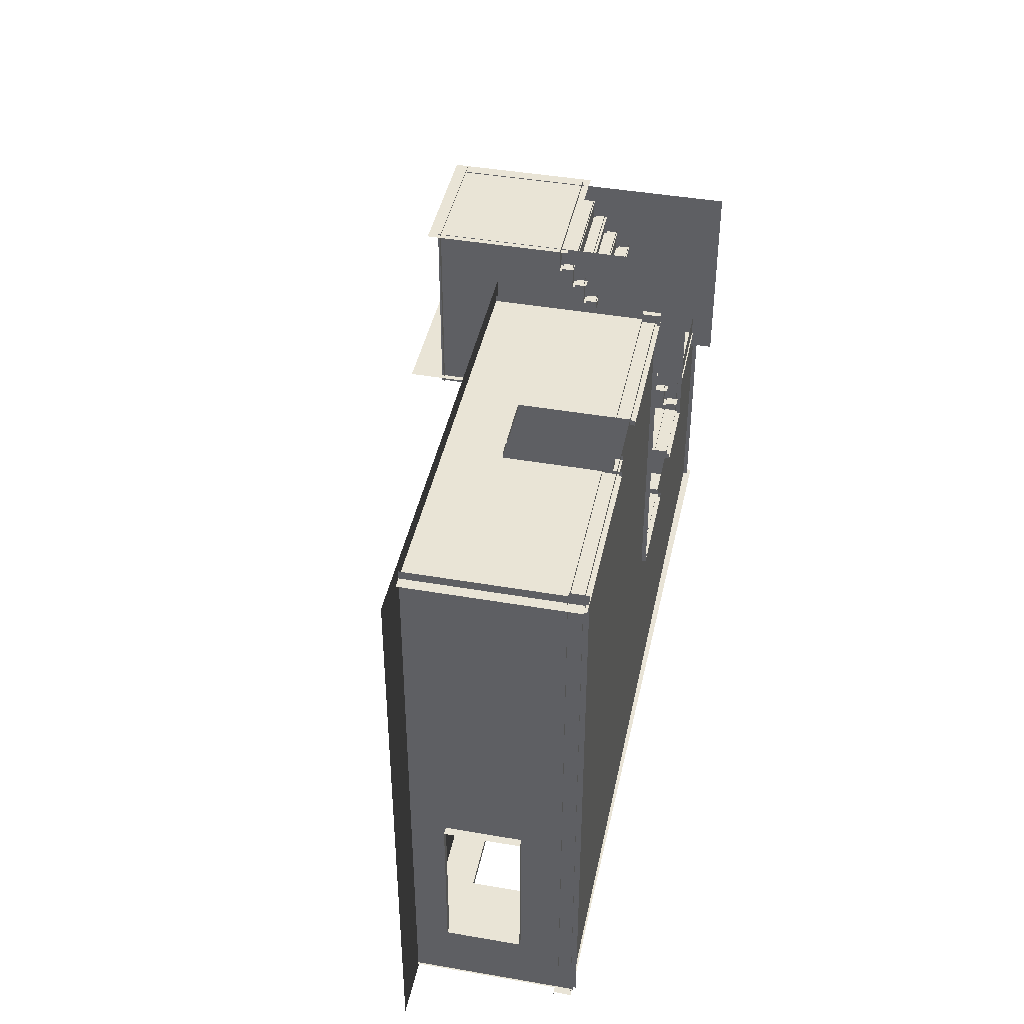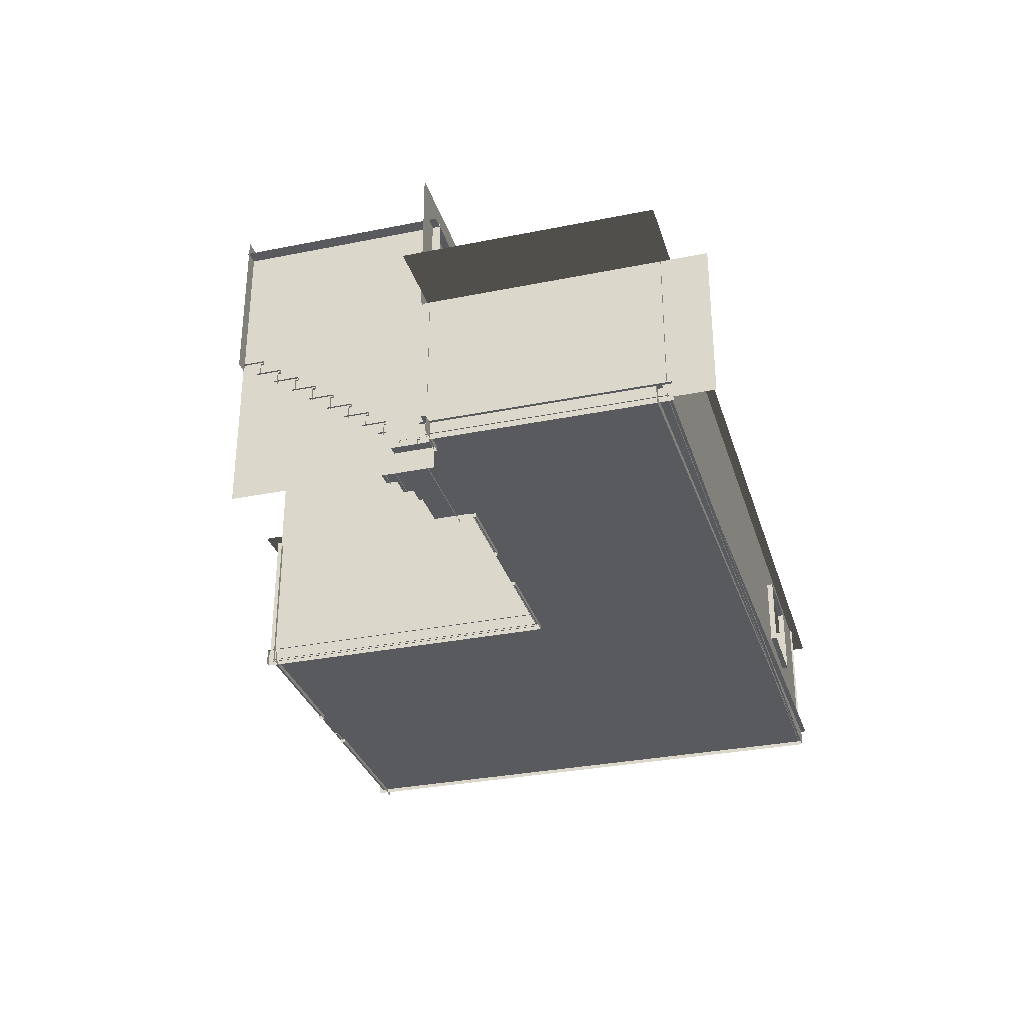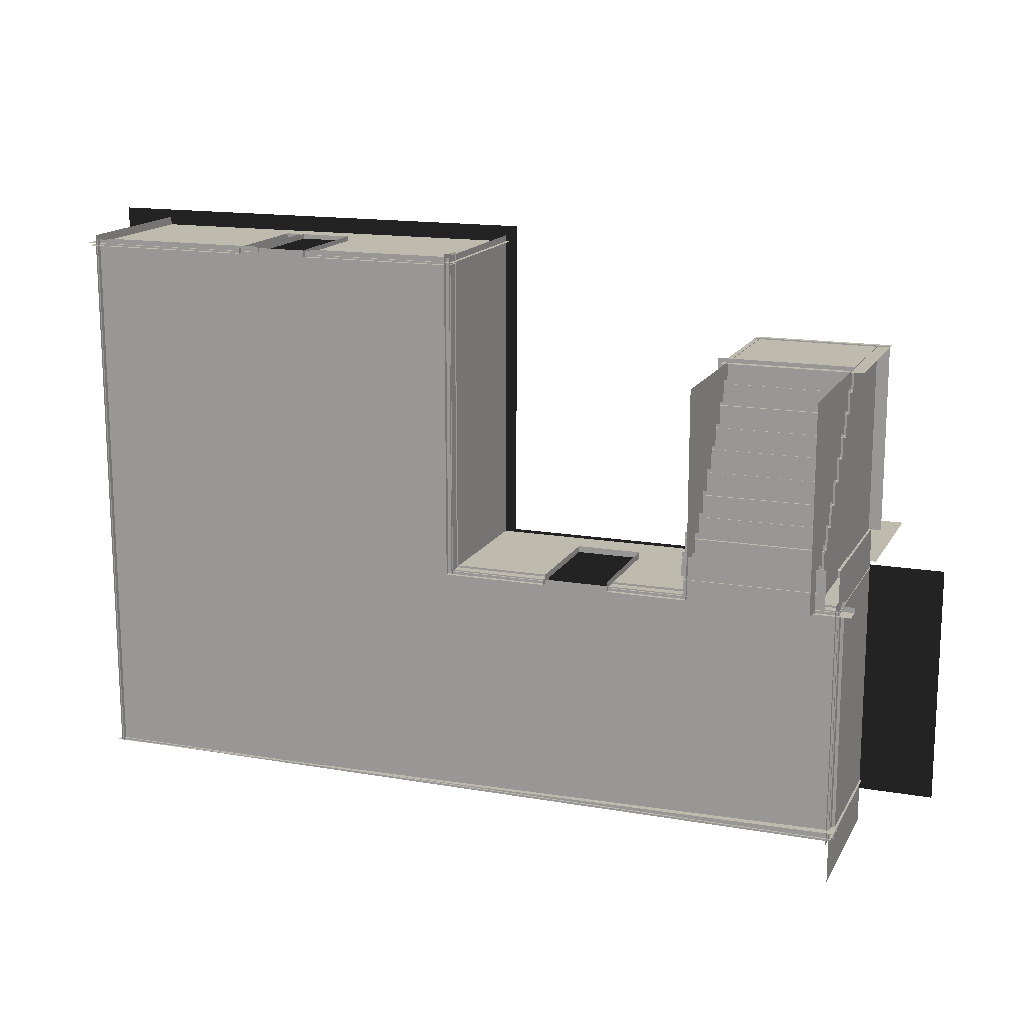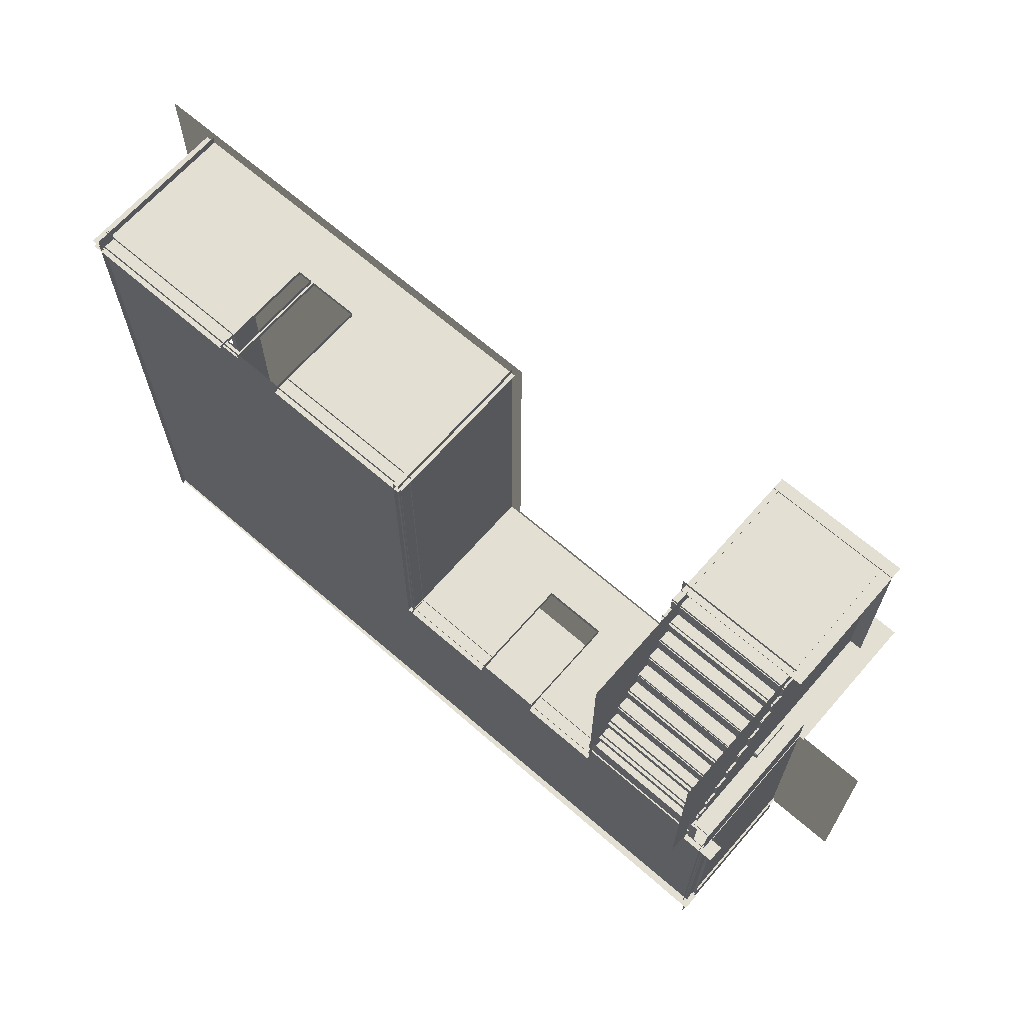
<metadata>
{"format":"obj","ext":"obj","renderer":"f3d","projection":"perspective","resolution":1024,"background":"white","views":[{"elev":42.7,"azim":-78.3,"up":"+Z"},{"elev":-31.5,"azim":106.0,"up":"+Y"},{"elev":15.4,"azim":20.1,"up":"+Z"},{"elev":66.4,"azim":41.1,"up":"+Z"}]}
</metadata>
<code>
g default
v -5.663 0.4789 5.654
v 2.931 0.4789 5.654
v -5.663 0.4789 -1.22
v 2.931 0.4789 -1.22
v 11.53 0.4789 -1.22
v -5.663 0.4789 -6.375
v 2.931 0.4789 -6.375
v 11.53 0.4789 -6.375
g LivingRoomEmpty_1_:Vloer
f 1 2 4 3
f 7 6 3 4
f 4 5 8 7
g default
v 8.137 3.3 3.226
v 9.009 3.3 3.226
v 10.65 3.3 3.226
v 11.29 3.3 3.226
v 8.137 6.699 3.226
v 9.009 6.699 3.226
v 10.65 6.699 3.226
v 11.29 6.699 3.226
g LivingRoomEmpty_1_:TrapMuur5Muren
f 10 9 13 14
f 11 10 14 15
f 16 12 11 15
g default
v -6.795 3.913 5.919
v 3.172 3.913 5.919
v -6.795 3.913 -1.185
v 3.172 3.913 -1.185
v 13.14 3.913 -1.185
v -6.795 3.913 -6.513
v 13.14 3.913 -6.513
g LivingRoomEmpty_1_:Plafond
f 18 17 19 20
f 21 20 19 22 23
g default
v 2.956 0.3823 5.521
v 2.956 0.7605 5.637
v 2.956 0.7605 5.521
v -0.4651 0.7605 5.637
v -0.4651 0.7605 5.521
v -0.4651 0.3823 5.637
v -0.4651 0.3823 5.521
g LivingRoomEmpty_1_:MuurHout1HoutLangsMuur
f 25 26 28 27
f 27 28 30 29
f 24 30 28 26
g default
v -5.552 0.3823 5.747
v -5.668 0.7605 5.747
v -5.552 0.7605 5.747
v -5.668 0.7605 -6.359
v -5.552 0.7605 -6.359
v -5.552 0.3823 -6.359
g LivingRoomEmpty_1_:HoutLangsMuurMuurHout3
f 32 33 35 34
f 31 36 35 33
g default
v 11.45 0.3823 -1.097
v 11.45 0.7605 -1.097
v 11.57 0.7605 -1.097
v 11.45 0.7605 -6.422
v 11.57 0.7605 -6.422
v 11.45 0.3823 -6.422
g LivingRoomEmpty_1_:HoutLangsMuurMuurHout5
f 38 39 41 40
f 42 37 38 40
g default
v 11.62 0.3041 -6.118
v 11.63 0.6822 -6.113
v 11.63 0.6836 -6.229
v -5.745 0.8373 -6.379
v -5.744 0.8387 -6.494
v -5.749 0.4592 -6.383
g LivingRoomEmpty_1_:HoutLangsMuurMuurHout4
f 44 45 47 46
f 48 43 44 46
g default
v -2.011 0.3823 5.637
v -2.011 0.3823 5.521
v -2.011 0.7605 5.637
v -2.011 0.7605 5.521
v -5.764 0.7605 5.637
v -5.764 0.7605 5.521
v -5.764 0.3823 5.521
g LivingRoomEmpty_1_:HoutLangsMuurMuurHout2
f 49 50 52 51
f 51 52 54 53
f 50 55 54 52
g default
v 2.823 0.3823 5.764
v 2.938 0.3823 5.764
v 2.823 0.7605 5.764
v 2.938 0.7605 5.764
v 2.823 0.7605 -1.315
v 2.938 0.7605 -1.315
v 2.823 0.3823 -1.315
v 2.938 0.3823 -1.315
g LivingRoomEmpty_1_:HoutLangsMuurMuurHout7
f 56 57 59 58
f 58 59 61 60
f 60 61 63 62
f 62 56 58 60
g default
v 11.64 3.836 -1.086
v 10.65 3.836 -1.086
v 9.009 3.836 -1.086
v 8.137 3.836 -1.086
v 11.64 7.235 -1.086
v 10.65 7.235 -1.086
v 9.009 7.235 -1.086
v 8.137 7.235 -1.086
g LivingRoomEmpty_1_:MurenTrapMuur4
f 66 65 64 68 69 70 71 67
g default
v 11.29 6.405 -1.25
v 10.6 6.405 -1.25
v 9.056 6.405 -1.25
v 8.137 6.405 -1.25
v 11.29 6.405 3.254
v 10.6 6.405 3.254
v 9.056 6.405 3.254
v 8.137 6.405 3.254
g LivingRoomEmpty_1_:MurenTrapMuur3
f 73 72 76 77
f 74 73 77 78
f 79 75 74 78
g default
v -5.85 0.4374 5.568
v -5.85 1.591 5.568
v -5.85 3.897 5.568
v -0.4742 0.4374 5.568
v -0.4742 1.591 5.568
v -0.4742 3.897 5.568
v 3 0.4374 5.568
v 3 1.591 5.568
v 3 3.897 5.568
v -1.574 0.4374 5.568
v -1.574 1.591 5.568
v -1.574 3.897 5.568
v -1.658 0.4374 5.568
v -1.658 1.591 5.568
v -1.658 3.897 5.568
v -1.983 0.4374 5.568
v -1.983 1.591 5.568
v -1.983 3.897 5.568
v -5.85 0.5702 5.568
v -1.983 0.5702 5.568
v -1.658 0.5702 5.568
v -1.574 0.5702 5.568
v -5.85 2.73 5.568
v -1.983 2.73 5.568
v -1.658 2.73 5.568
v -1.574 2.73 5.568
v -0.4742 2.73 5.568
v 3 2.73 5.568
v -1.574 0.5702 5.669
v -1.574 0.4374 5.669
v -1.658 1.591 5.669
v -1.658 2.73 5.669
v -1.574 2.73 5.669
v -1.574 1.591 5.669
v -0.4742 0.4374 5.669
v -0.4742 0.5702 5.669
v -0.4742 1.591 5.669
v -0.4742 2.73 5.669
v -1.983 0.5702 5.669
v -1.658 0.5702 5.669
v -1.983 2.73 5.669
v -1.983 1.591 5.669
g LivingRoomEmpty_1_:MurenIngangsMuur
f 95 80 98 99
f 81 102 103 96
f 102 82 97 103
f 91 85 106 105
f 87 86 83 84
f 107 87 84 106
f 85 88 107 106
f 92 100 101 89
f 93 104 105 90
f 94 91 105 104
f 95 99 100 92
f 97 94 104 103
f 98 81 96 99
f 101 100 93 90
f 89 101 108 109
f 104 93 110 111
f 90 105 112 113
f 106 84 116 117
f 100 99 118 119
f 96 103 120 121
f 99 96 121 118
f 93 100 119 110
f 101 90 113 108
f 115 116 84 83 114
f 103 104 111 120
f 105 106 117 112
g default
v 2.905 0.4378 -1.245
v 2.905 1.591 -1.245
v 2.905 2.812 -1.245
v 2.905 3.897 -1.245
v 5.086 0.4378 -1.245
v 5.086 1.591 -1.245
v 5.086 2.812 -1.245
v 5.086 3.897 -1.245
v 7.267 0.4378 -1.245
v 7.267 1.591 -1.245
v 7.267 2.812 -1.245
v 7.267 3.897 -1.245
v 8.262 0.4378 -1.245
v 8.262 1.591 -1.245
v 8.272 2.812 -1.245
v 8.272 3.897 -1.245
v 6.504 0.4378 -1.245
v 6.504 1.591 -1.245
v 6.504 2.812 -1.245
v 6.504 3.897 -1.245
v 5.086 1.591 -1.106
v 5.086 0.4378 -1.106
v 5.086 2.812 -1.106
v 6.504 0.4378 -1.106
v 6.504 1.591 -1.106
v 6.504 2.812 -1.106
g LivingRoomEmpty_1_:MurenHalMuur
f 122 123 127 126
f 123 124 128 127
f 124 125 129 128
f 138 139 131 130
f 139 140 132 131
f 140 141 133 132
f 130 131 135 134
f 131 132 136 135
f 132 133 137 136
f 128 129 141 140
f 126 127 142 143
f 127 128 144 142
f 139 138 145 146
f 140 139 146 147
f 128 140 147 144
g default
v 11.5 0.4374 -0.3516
v 11.5 1.591 -0.3516
v 11.5 2.744 -0.3516
v 11.5 3.897 -0.3516
v 11.5 0.4374 -3.826
v 11.5 1.591 -3.826
v 11.5 2.744 -3.826
v 11.5 3.897 -3.826
v 11.5 0.4374 -7.301
v 11.5 1.591 -7.301
v 11.5 2.744 -7.301
v 11.5 3.897 -7.301
g LivingRoomEmpty_1_:MurenKorteMuur
f 148 149 153 152
f 149 150 154 153
f 150 151 155 154
f 152 153 157 156
f 153 154 158 157
f 154 155 159 158
g default
v 8.262 0.387 -1.242
v 8.262 1.979 -1.242
v 8.262 4.718 -1.242
v 8.262 6.473 -1.242
v 8.262 0.387 3.237
v 8.262 1.979 3.237
v 8.262 4.718 3.237
v 8.262 6.473 3.237
g LivingRoomEmpty_1_:MurenTrapMuur1
f 166 165 164 160 161 162 163 167
g default
v -5.635 0.4374 -6.359
v -5.635 1.591 -6.359
v -5.635 3.897 -6.359
v -5.635 0.4374 2.791
v -5.635 1.591 2.791
v -5.635 3.897 2.791
v -5.635 0.4374 5.747
v -5.635 1.591 5.747
v -5.635 3.897 5.747
v -5.635 3.167 -6.359
v -5.635 3.167 2.791
v -5.635 3.167 5.747
v -5.635 0.4374 -1.428
v -5.635 1.591 -1.428
v -5.635 3.167 -1.428
v -5.635 3.897 -1.428
v -5.635 0.4374 -4.783
v -5.635 1.591 -4.783
v -5.635 3.167 -4.783
v -5.635 3.897 -4.783
v -5.797 1.591 -4.783
v -5.797 1.591 -1.428
v -5.797 3.167 -1.428
v -5.797 3.167 -4.783
g LivingRoomEmpty_1_:MurenGroteRaamMuur
f 180 184 185 181
f 171 180 181 172
f 172 181 182 178
f 171 172 175 174
f 179 175 172 178
f 186 187 183 182
f 182 183 173 178
f 179 178 173 176
f 168 169 185 184
f 185 169 177 186
f 187 186 177 170
f 189 190 182 181
f 190 191 186 182
f 188 189 181 185
f 191 188 185 186
g default
v 8.176 0.4861 -0.3742
v 9.695 0.4861 -0.3742
v 11.21 0.4861 -0.3742
v 8.176 0.4861 -0.8742
v 9.695 0.4861 -0.8742
v 11.21 0.4861 -0.8742
v 8.176 0.4861 -1.374
v 9.695 0.4861 -1.374
v 11.21 0.4861 -1.374
g LivingRoomEmpty_1_:TrapTreden
f 192 193 196 195
f 193 194 197 196
f 195 196 199 198
f 196 197 200 199
g default
v -5.67 0.4374 -6.314
v -5.67 1.591 -6.314
v -5.67 3.897 -6.314
v 11.55 0.4374 -6.314
v 11.55 1.591 -6.314
v 11.55 2.744 -6.314
v 11.55 3.897 -6.314
v -1.516 0.4374 -6.314
v -1.516 1.591 -6.314
v -1.516 3.897 -6.314
v -3.284 0.4374 -6.314
v -3.284 1.591 -6.314
v -3.284 3.897 -6.314
v -5.67 3.177 -6.314
v -3.284 3.177 -6.314
v -1.516 3.177 -6.314
v 11.55 3.177 -6.314
v -3.284 1.591 -6.447
v -1.516 2.744 -6.447
v -1.516 1.591 -6.447
v -3.284 3.177 -6.447
v -1.516 3.177 -6.447
g LivingRoomEmpty_1_:MurenKleineRaamMuur
f 208 204 205 209
f 209 205 206 217 216
f 217 207 210 216
f 202 201 211 212
f 214 202 212 215
f 213 203 214 215
f 208 209 212 211
f 215 216 210 213
f 219 220 209 216 222
f 212 209 220 218
f 216 215 221 222
f 218 221 215 212
g default
v 11 0.4378 -1.244
v 11 1.591 -1.244
v 11 2.744 -1.244
v 11 3.897 -1.244
v 11.52 0.4378 -1.244
v 11.52 1.591 -1.244
v 11.52 2.744 -1.244
v 11.52 3.897 -1.244
g LivingRoomEmpty_1_:MurenKleinHalMuur
f 223 224 228 227
f 224 225 229 228
f 225 226 230 229
g default
v 11 -0.01361 -1.261
v 11 2.488 -1.261
v 11 4.989 -1.261
v 11 6.473 -1.261
v 11 -0.01361 3.243
v 11 2.488 3.243
v 11 4.989 3.243
v 11 6.473 3.243
g LivingRoomEmpty_1_:MurenTrapMuur2
f 232 231 235 236
f 233 232 236 237
f 238 234 233 237
g default
v 2.915 0.4374 5.704
v 2.915 1.591 5.704
v 2.915 2.744 5.704
v 2.915 3.897 5.704
v 2.915 0.4374 2.229
v 2.915 1.591 2.229
v 2.915 2.744 2.229
v 2.915 3.897 2.229
v 2.915 0.4374 -1.245
v 2.915 1.591 -1.245
v 2.915 2.744 -1.245
v 2.915 3.897 -1.245
g LivingRoomEmpty_1_:MurenBankMuur
f 239 240 244 243
f 240 241 245 244
f 241 242 246 245
f 243 244 248 247
f 244 245 249 248
f 245 246 250 249
g default
v 8.184 3.891 -1.057
v 11.09 3.891 -1.057
v 8.184 3.891 -1.266
v 11.09 3.891 -1.266
v 8.184 2.859 -1.078
v 8.184 2.874 -1.057
v 11.09 2.859 -1.078
v 11.09 2.874 -1.057
v 8.184 2.859 -1.245
v 8.184 2.874 -1.266
v 11.09 2.859 -1.245
v 11.09 2.874 -1.266
g LivingRoomEmpty_1_:MurenMuurBijTrap
f 256 258 252 251
f 251 252 254 253
f 253 254 262 260
f 259 261 257 255
f 258 257 261 262 254 252
f 260 259 255 256 251 253
f 256 255 257 258
f 259 260 262 261
g default
v 8.044 1.046 0.001982
v 11.05 1.046 0.001982
v 8.044 1.046 -0.4966
v 11.05 1.046 -0.4966
v 8.044 0.7131 -0.4966
v 11.05 0.7131 -0.4966
v 8.044 0.9796 -0.4966
v 11.05 0.9796 -0.4966
v 8.044 1.046 -0.5526
v 11.05 1.046 -0.5526
v 11.05 0.9796 -0.5526
v 8.044 0.9796 -0.5526
g pCube1
f 263 264 266 265
f 269 270 268 267
f 271 272 273 274
f 265 266 272 271
f 270 269 274 273
g default
v 8.044 1.313 0.3719
v 11.05 1.313 0.3719
v 8.044 1.313 -0.1267
v 11.05 1.313 -0.1267
v 8.044 0.9803 -0.1267
v 11.05 0.9803 -0.1267
v 8.044 1.247 -0.1267
v 11.05 1.247 -0.1267
v 8.044 1.313 -0.1827
v 11.05 1.313 -0.1827
v 11.05 1.247 -0.1827
v 8.044 1.247 -0.1827
g pCube2
f 275 276 278 277
f 281 282 280 279
f 283 284 285 286
f 277 278 284 283
f 282 281 286 285
g default
v 8.044 1.623 0.7844
v 11.05 1.623 0.7844
v 8.044 1.623 0.2857
v 11.05 1.623 0.2857
v 8.044 1.29 0.2857
v 11.05 1.29 0.2857
v 8.044 1.557 0.2857
v 11.05 1.557 0.2857
v 8.044 1.623 0.2297
v 11.05 1.623 0.2297
v 11.05 1.557 0.2297
v 8.044 1.557 0.2297
g pCube3
f 287 288 290 289
f 293 294 292 291
f 295 296 297 298
f 289 290 296 295
f 294 293 298 297
g default
v 8.044 1.918 1.187
v 11.05 1.918 1.187
v 8.044 1.918 0.6884
v 11.05 1.918 0.6884
v 8.044 1.586 0.6884
v 11.05 1.586 0.6884
v 8.044 1.852 0.6884
v 11.05 1.852 0.6884
v 8.044 1.918 0.6324
v 11.05 1.918 0.6324
v 11.05 1.852 0.6324
v 8.044 1.852 0.6324
g pCube4
f 299 300 302 301
f 305 306 304 303
f 307 308 309 310
f 301 302 308 307
f 306 305 310 309
g default
v 8.044 2.239 1.617
v 11.05 2.239 1.617
v 8.044 2.239 1.118
v 11.05 2.239 1.118
v 8.044 1.906 1.118
v 11.05 1.906 1.118
v 8.044 2.173 1.118
v 11.05 2.173 1.118
v 8.044 2.239 1.062
v 11.05 2.239 1.062
v 11.05 2.173 1.062
v 8.044 2.173 1.062
g pCube5
f 311 312 314 313
f 317 318 316 315
f 319 320 321 322
f 313 314 320 319
f 318 317 322 321
g default
v 8.044 2.553 2.048
v 11.05 2.553 2.048
v 8.044 2.553 1.55
v 11.05 2.553 1.55
v 8.044 2.22 1.55
v 11.05 2.22 1.55
v 8.044 2.487 1.55
v 11.05 2.487 1.55
v 8.044 2.553 1.494
v 11.05 2.553 1.494
v 11.05 2.487 1.494
v 8.044 2.487 1.494
g pCube6
f 323 324 326 325
f 329 330 328 327
f 331 332 333 334
f 325 326 332 331
f 330 329 334 333
g default
v 8.044 2.866 2.466
v 11.05 2.866 2.466
v 8.044 2.866 1.967
v 11.05 2.866 1.967
v 8.044 2.533 1.967
v 11.05 2.533 1.967
v 8.044 2.799 1.967
v 11.05 2.799 1.967
v 8.044 2.866 1.911
v 11.05 2.866 1.911
v 11.05 2.799 1.911
v 8.044 2.799 1.911
g pCube7
f 335 336 338 337
f 341 342 340 339
f 343 344 345 346
f 337 338 344 343
f 342 341 346 345
g default
v 8.044 3.144 2.898
v 11.05 3.144 2.898
v 8.044 3.144 2.399
v 11.05 3.144 2.399
v 8.044 2.811 2.399
v 11.05 2.811 2.399
v 8.044 3.077 2.399
v 11.05 3.077 2.399
v 8.044 3.144 2.343
v 11.05 3.144 2.343
v 11.05 3.077 2.343
v 8.044 3.077 2.343
g pCube8
f 347 348 350 349
f 353 354 352 351
f 355 356 357 358
f 349 350 356 355
f 354 353 358 357
g default
v 8.044 3.459 3.317
v 11.05 3.459 3.317
v 8.044 3.459 2.818
v 11.05 3.459 2.818
v 8.044 3.126 2.818
v 11.05 3.126 2.818
v 8.044 3.392 2.818
v 11.05 3.392 2.818
v 8.044 3.459 2.762
v 11.05 3.459 2.762
v 11.05 3.392 2.762
v 8.044 3.392 2.762
g pCube9
f 359 360 362 361
f 365 366 364 363
f 367 368 369 370
f 361 362 368 367
f 366 365 370 369
g default
v 8.044 0.788 -0.3853
v 11.05 0.788 -0.3853
v 8.044 0.788 -0.8839
v 11.05 0.788 -0.8839
v 8.044 0.4552 -0.8839
v 11.05 0.4552 -0.8839
v 8.044 0.7216 -0.8839
v 11.05 0.7216 -0.8839
v 8.044 0.788 -0.9399
v 11.05 0.788 -0.9399
v 11.05 0.7216 -0.9399
v 8.044 0.7216 -0.9399
g pCube10
f 371 372 374 373
f 377 378 376 375
f 379 380 381 382
f 373 374 380 379
f 378 377 382 381
g default
v 6.513 0.7605 -1.201
v 6.513 0.7605 -1.316
v 6.513 0.3823 -1.316
v 6.513 0.3823 -1.201
v 8.257 0.3823 -1.316
v 8.257 0.7605 -1.316
v 8.257 0.7605 -1.201
v 8.257 0.3823 -1.201
g LivingRoomEmpty_1_:polySurface1 LivingRoomEmpty_1_:HoutLangsMuurMuurHout6
f 385 384 388 387
f 384 383 389 388
f 384 385 386 383
f 387 388 389 390
g default
v 2.938 0.7605 -1.201
v 2.938 0.7605 -1.316
v 2.938 0.3823 -1.201
v 2.938 0.3823 -1.316
v 5.078 0.3823 -1.201
v 5.078 0.3823 -1.316
v 5.078 0.7605 -1.316
v 5.078 0.7605 -1.201
g LivingRoomEmpty_1_:HoutLangsMuurMuurHout6 LivingRoomEmpty_1_:polySurface3 LivingRoomEmpty_1_:polySurface2
f 391 392 394 393
f 397 396 394 392
f 398 397 392 391
f 395 396 397 398
g default
v 11.78 0.3823 -1.316
v 11.78 0.7605 -1.201
v 11.78 0.7605 -1.316
v 11.01 0.7605 -1.201
v 11.01 0.7605 -1.316
v 11.01 0.3823 -1.316
v 11.01 0.3823 -1.201
g LivingRoomEmpty_1_:HoutLangsMuurMuurHout6 LivingRoomEmpty_1_:polySurface2 LivingRoomEmpty_1_:polySurface4
f 400 401 403 402
f 399 404 403 401
f 402 403 404 405

</code>
